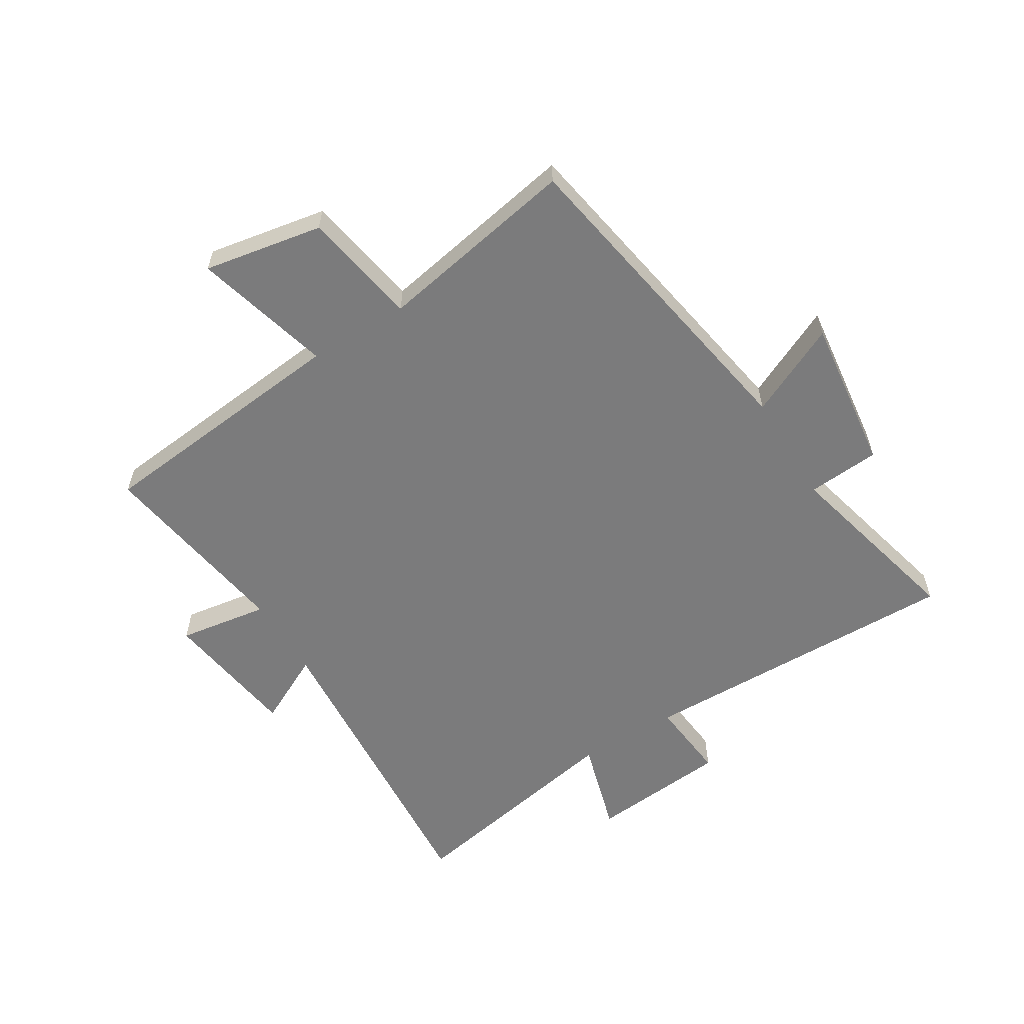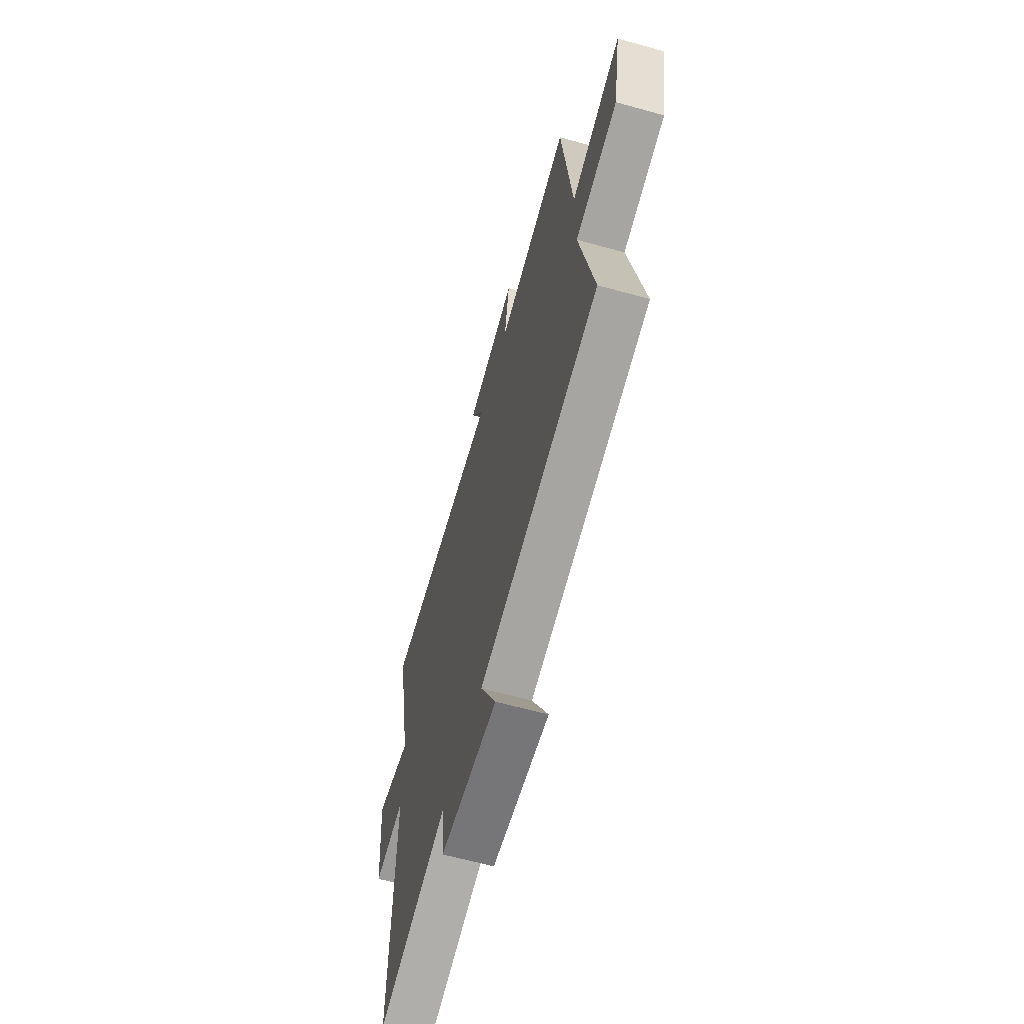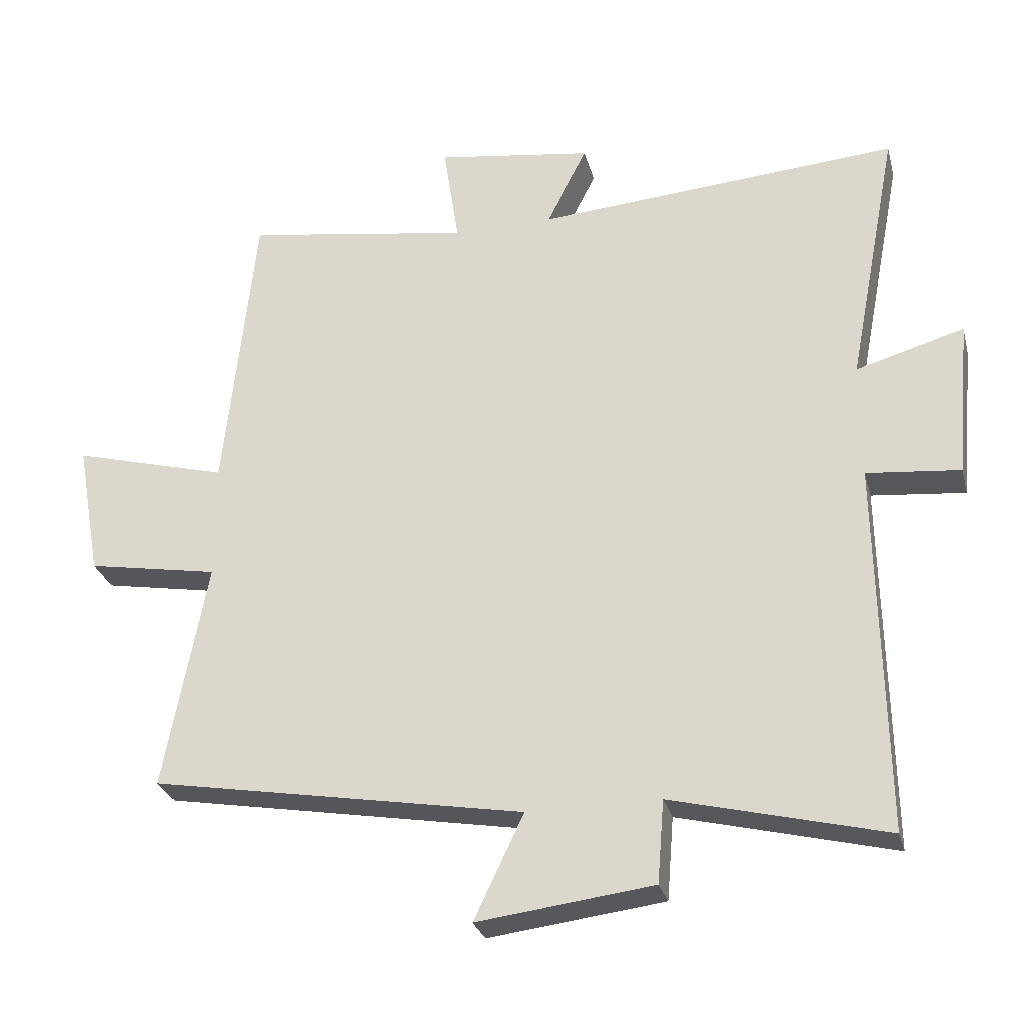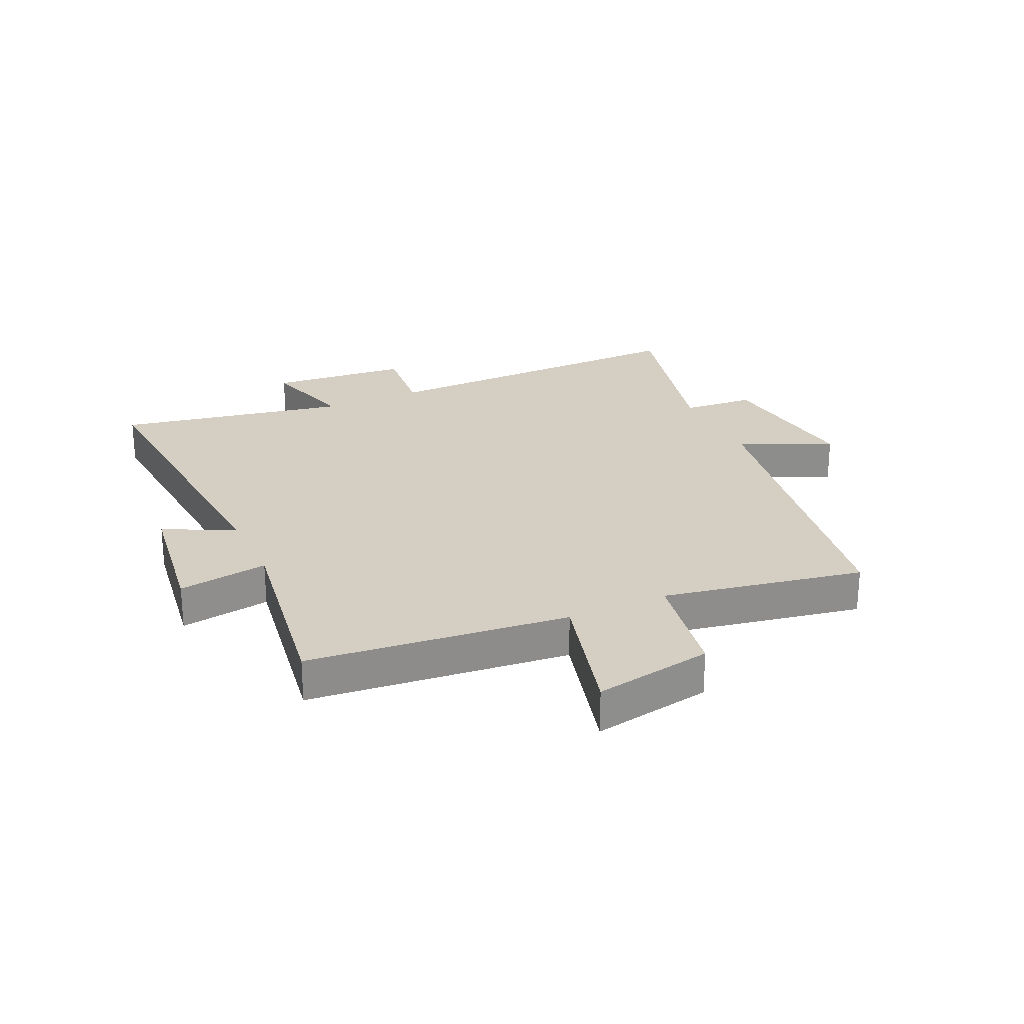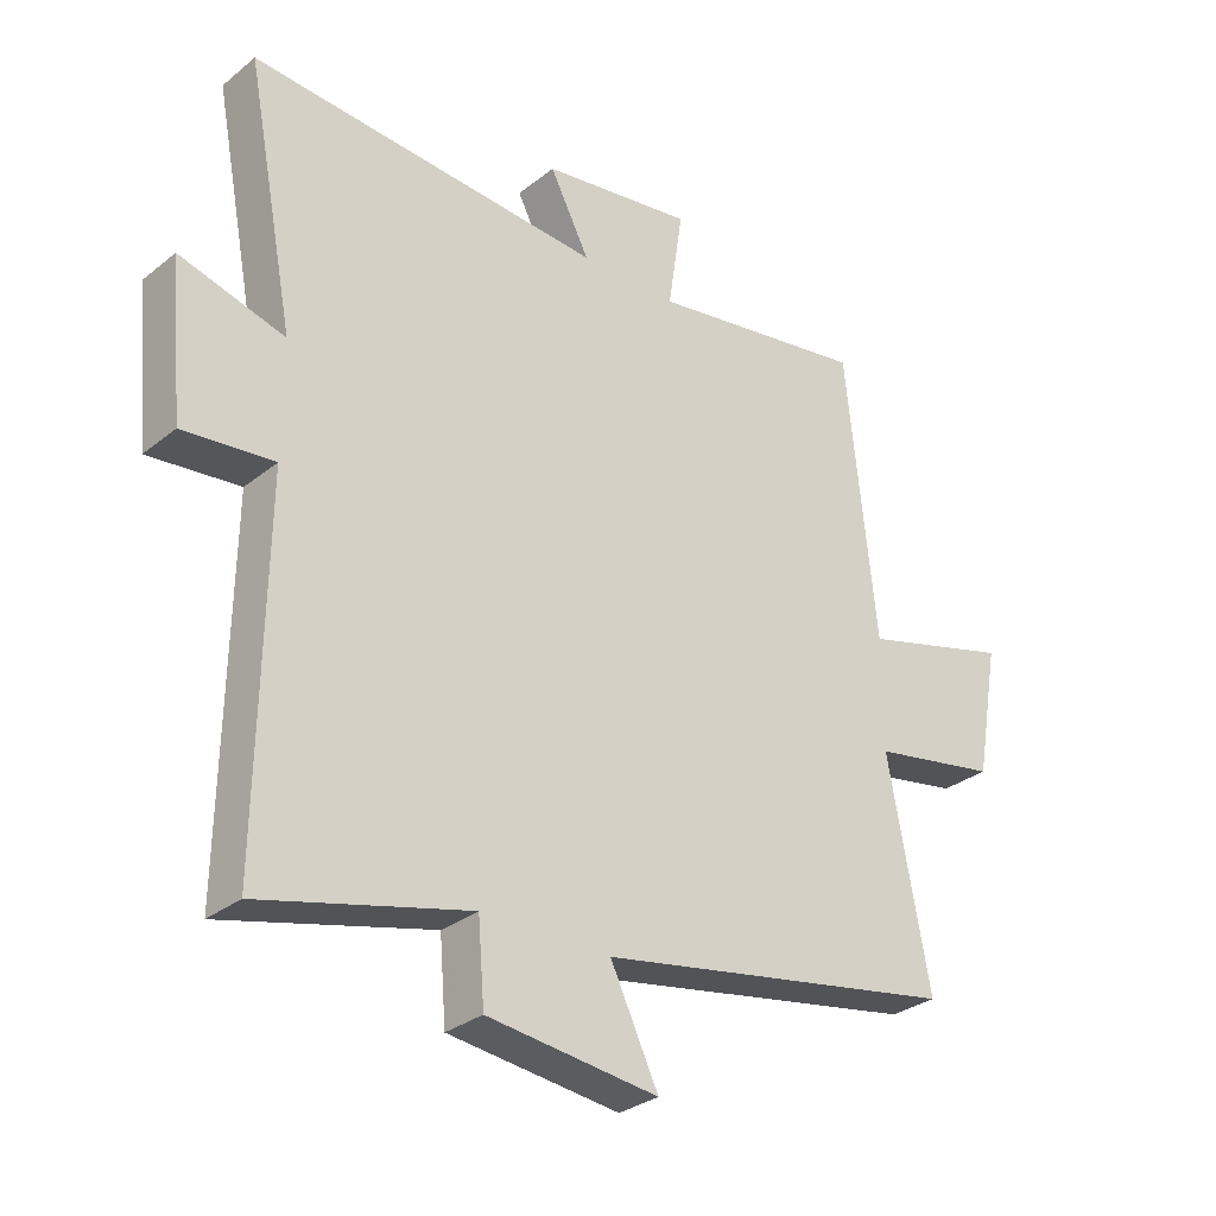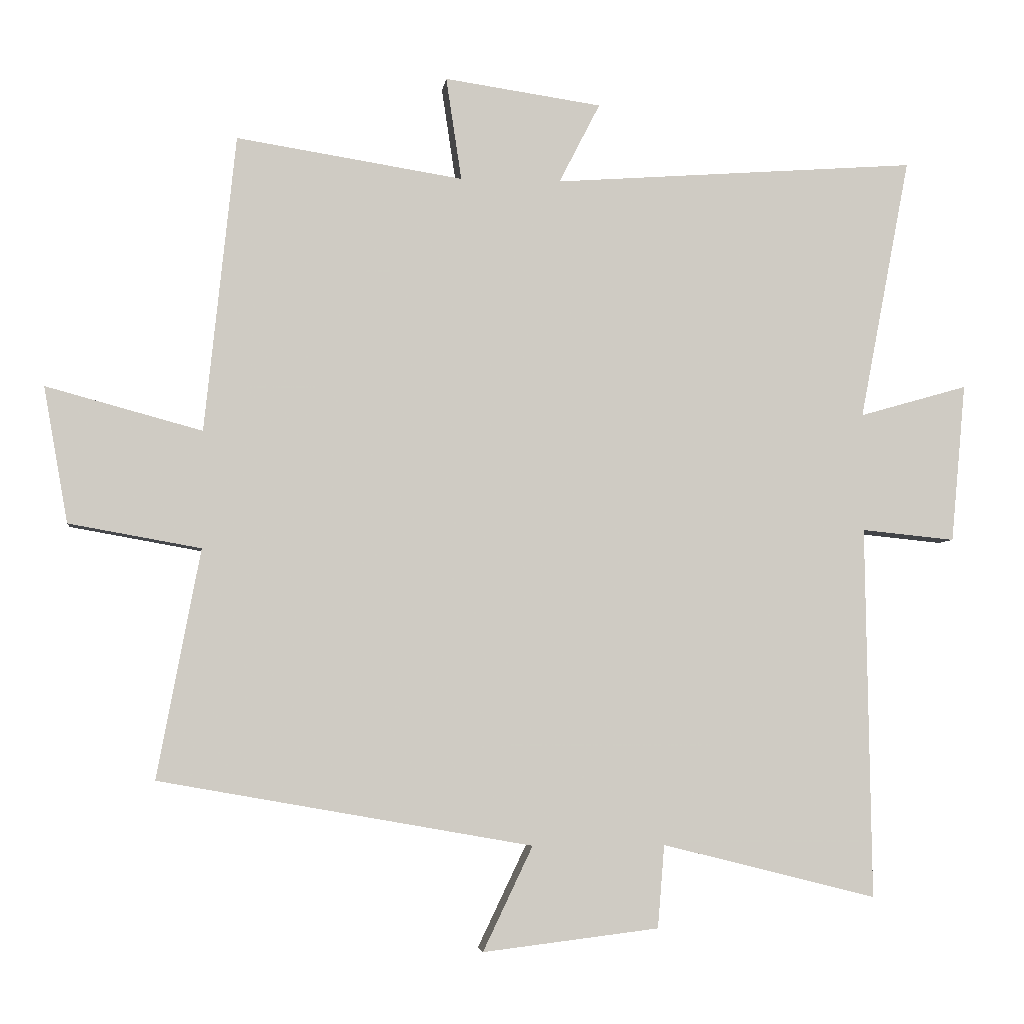
<metadata>
{"format":"obj","ext":"obj","renderer":"f3d","projection":"perspective","resolution":1024,"background":"white","views":[{"elev":-58.5,"azim":121.4,"up":"+Y"},{"elev":-63.8,"azim":74.4,"up":"+Z"},{"elev":-28.3,"azim":-165.8,"up":"+Z"},{"elev":25.4,"azim":65.1,"up":"+Y"},{"elev":-30.2,"azim":-41.0,"up":"+Z"},{"elev":-4.6,"azim":173.0,"up":"+Z"}]}
</metadata>
<code>
v -0.575 0.07 0.54
v -0.033 0.07 0.5
v -0.094 0.07 0.619
v 0.14 0.07 0.653
v 0.117 0.07 0.5
v 0.454 0.07 0.553
v 0.5 0.07 0.112
v 0.732 0.07 0.175
v 0.696 0.07 -0.027
v 0.5 0.07 -0.062
v 0.564 0.07 -0.402
v 0.009 0.07 -0.5
v 0.083 0.07 -0.655
v -0.179 0.07 -0.623
v -0.189 0.07 -0.5
v -0.508 0.07 -0.58
v -0.5 0.07 -0.026
v -0.639 0.07 -0.04
v -0.661 0.07 0.196
v -0.5 0.07 0.15
v -0.575 0 0.54
v -0.033 0 0.5
v -0.094 0 0.619
v 0.14 0 0.653
v 0.117 0 0.5
v 0.454 0 0.553
v 0.5 0 0.112
v 0.732 0 0.175
v 0.696 0 -0.027
v 0.5 0 -0.062
v 0.564 0 -0.402
v 0.009 0 -0.5
v 0.083 0 -0.655
v -0.179 0 -0.623
v -0.189 0 -0.5
v -0.508 0 -0.58
v -0.5 0 -0.026
v -0.639 0 -0.04
v -0.661 0 0.196
v -0.5 0 0.15
f 17 18 19 20
f 15 16 17
f 15 17 20
f 12 13 14 15
f 10 11 12 15
f 10 15 20 1
f 7 8 9 10
f 5 6 7 10
f 2 3 4 5
f 2 5 10
f 1 2 10
f 40 39 38 37
f 37 36 35
f 40 37 35
f 35 34 33 32
f 35 32 31 30
f 21 40 35 30
f 30 29 28 27
f 30 27 26 25
f 25 24 23 22
f 30 25 22
f 30 22 21
f 1 21 22 2
f 2 22 23 3
f 3 23 24 4
f 4 24 25 5
f 5 25 26 6
f 6 26 27 7
f 7 27 28 8
f 8 28 29 9
f 9 29 30 10
f 10 30 31 11
f 11 31 32 12
f 12 32 33 13
f 13 33 34 14
f 14 34 35 15
f 15 35 36 16
f 16 36 37 17
f 17 37 38 18
f 18 38 39 19
f 19 39 40 20
f 20 40 21 1

</code>
